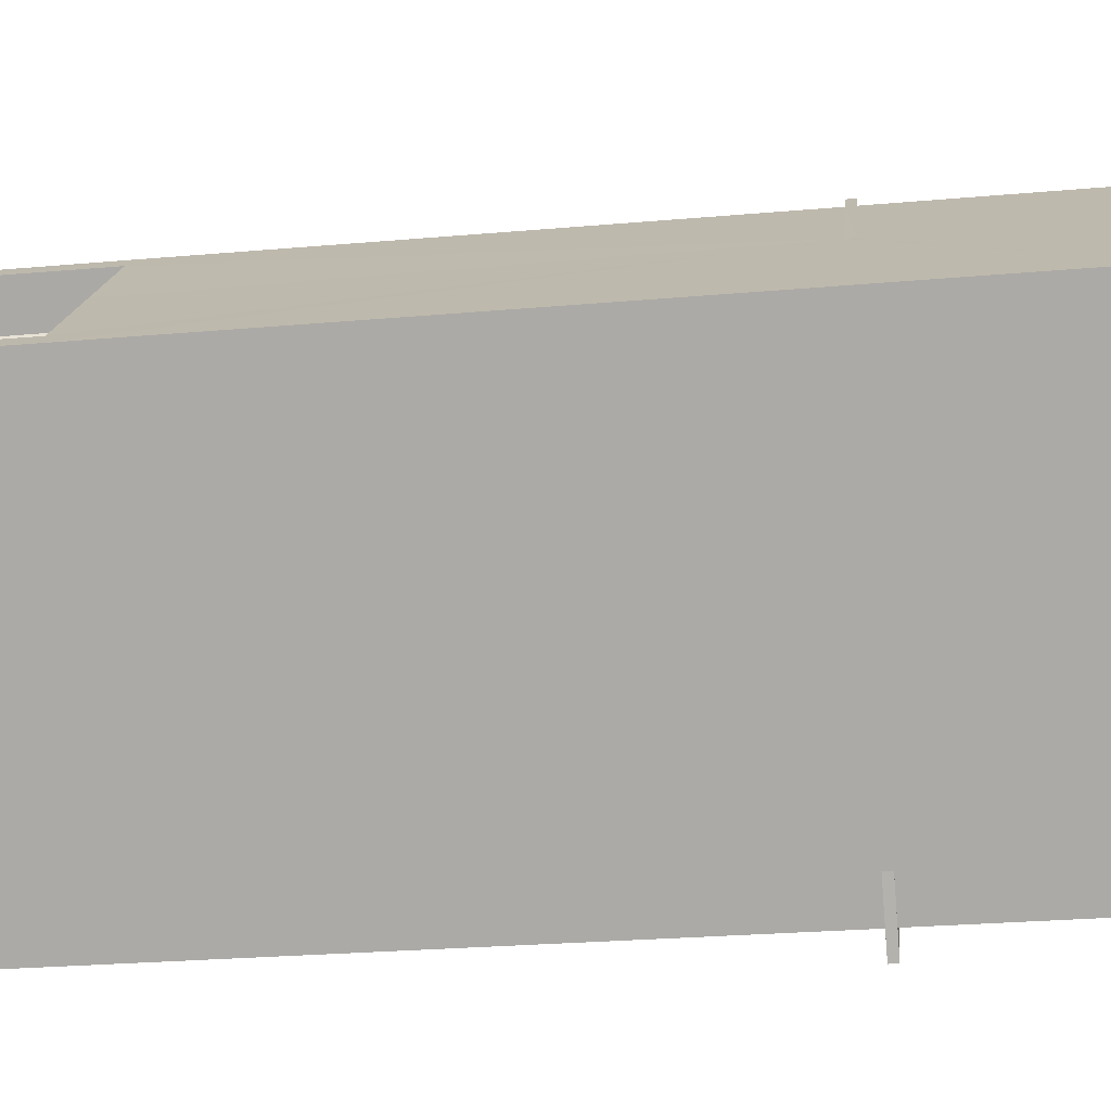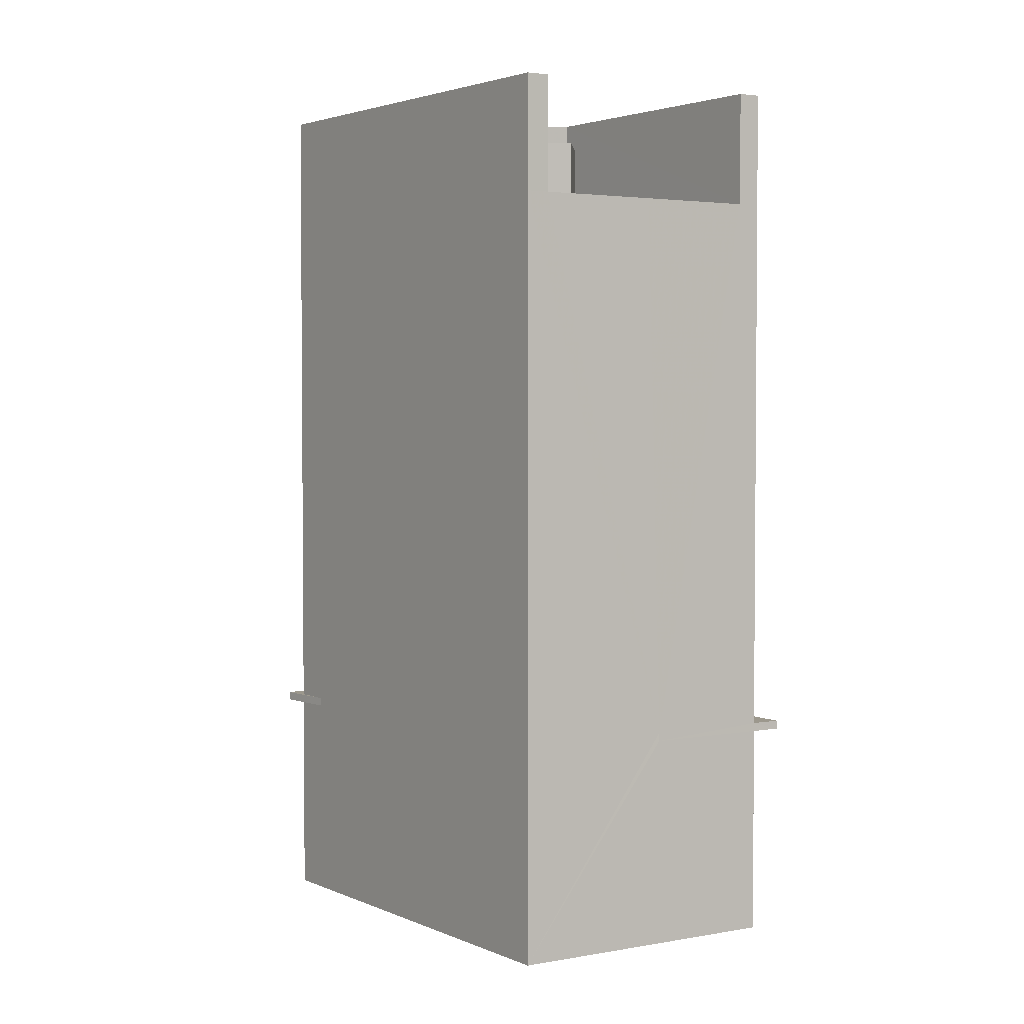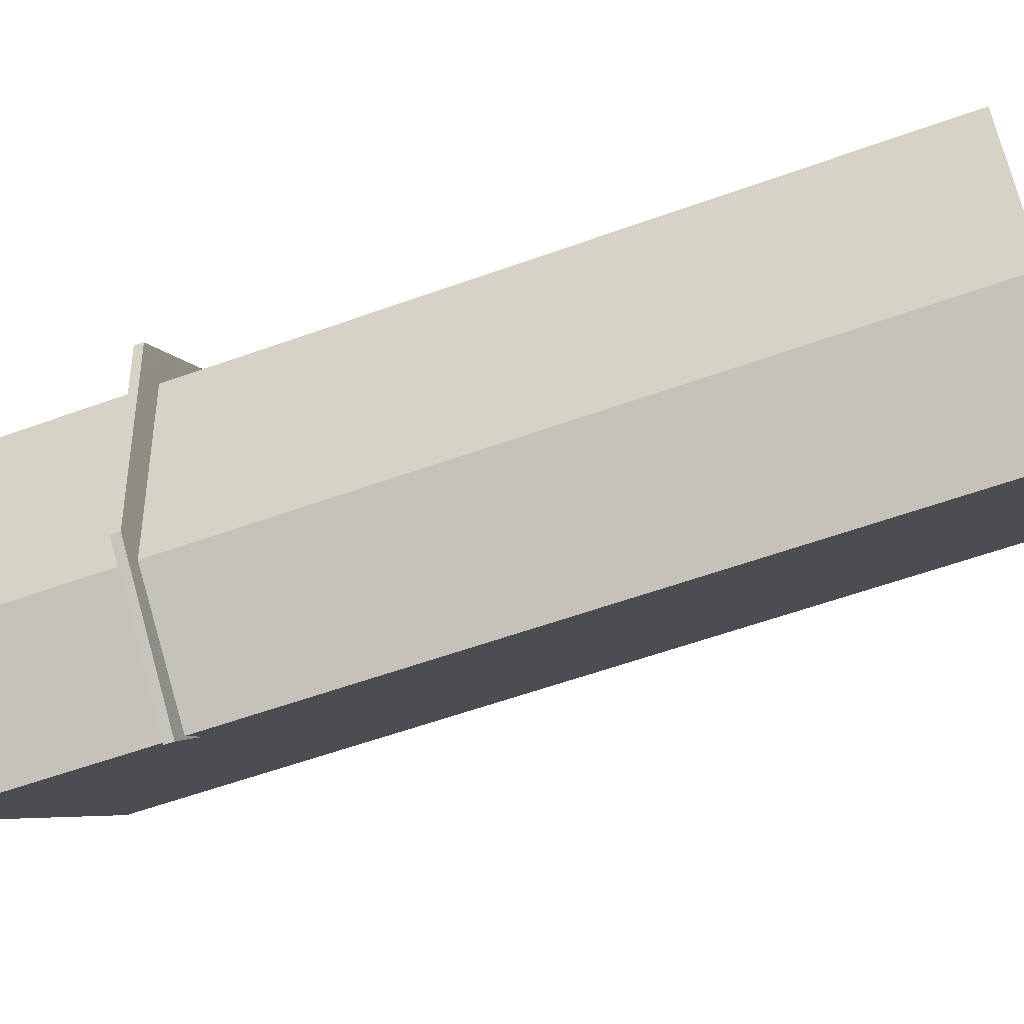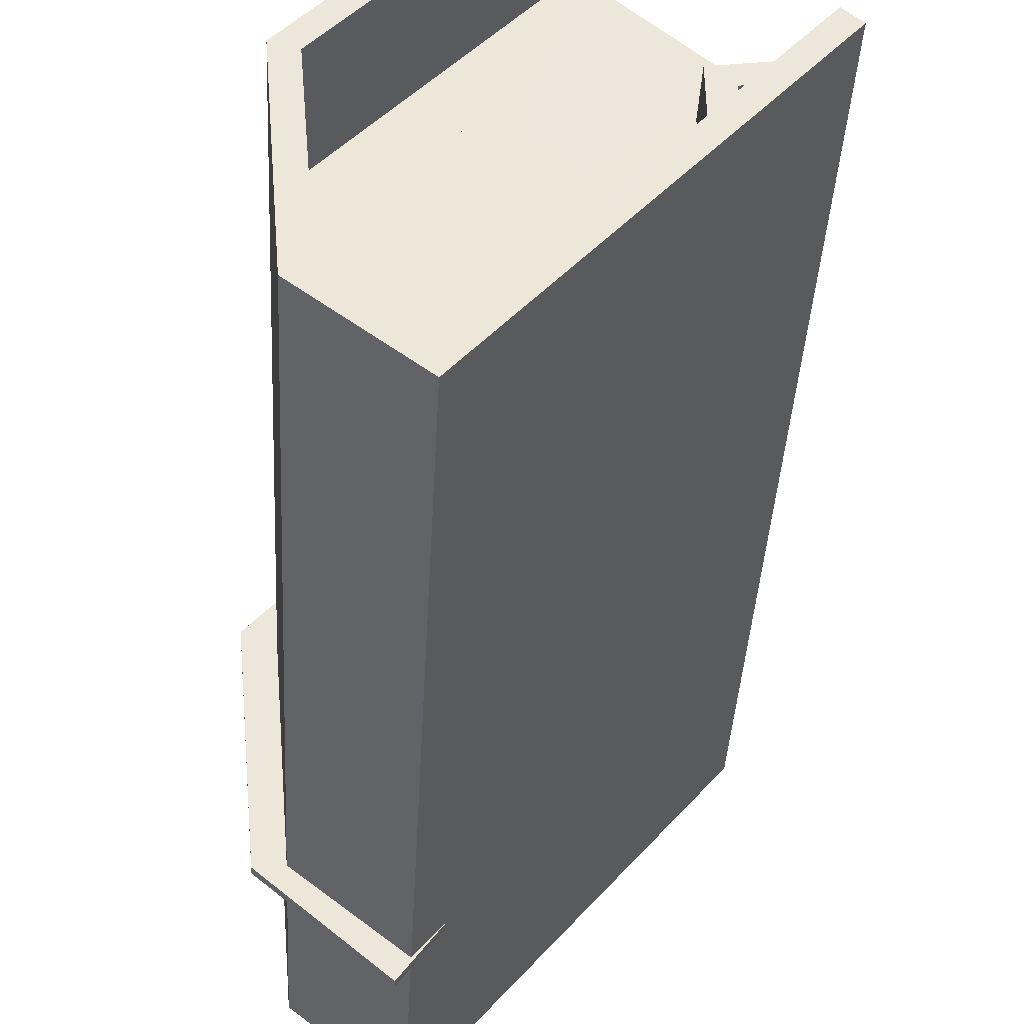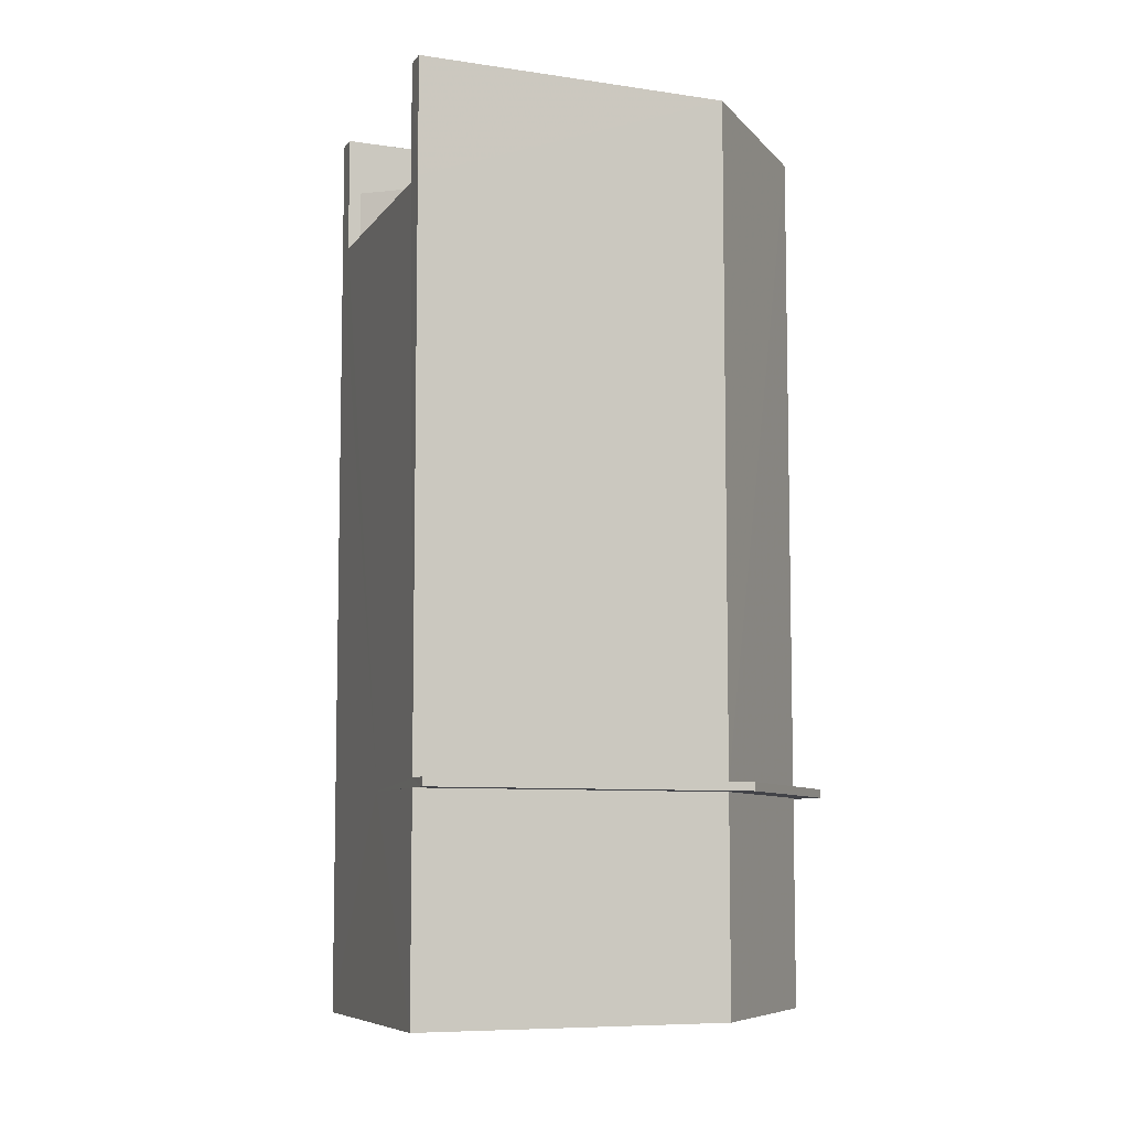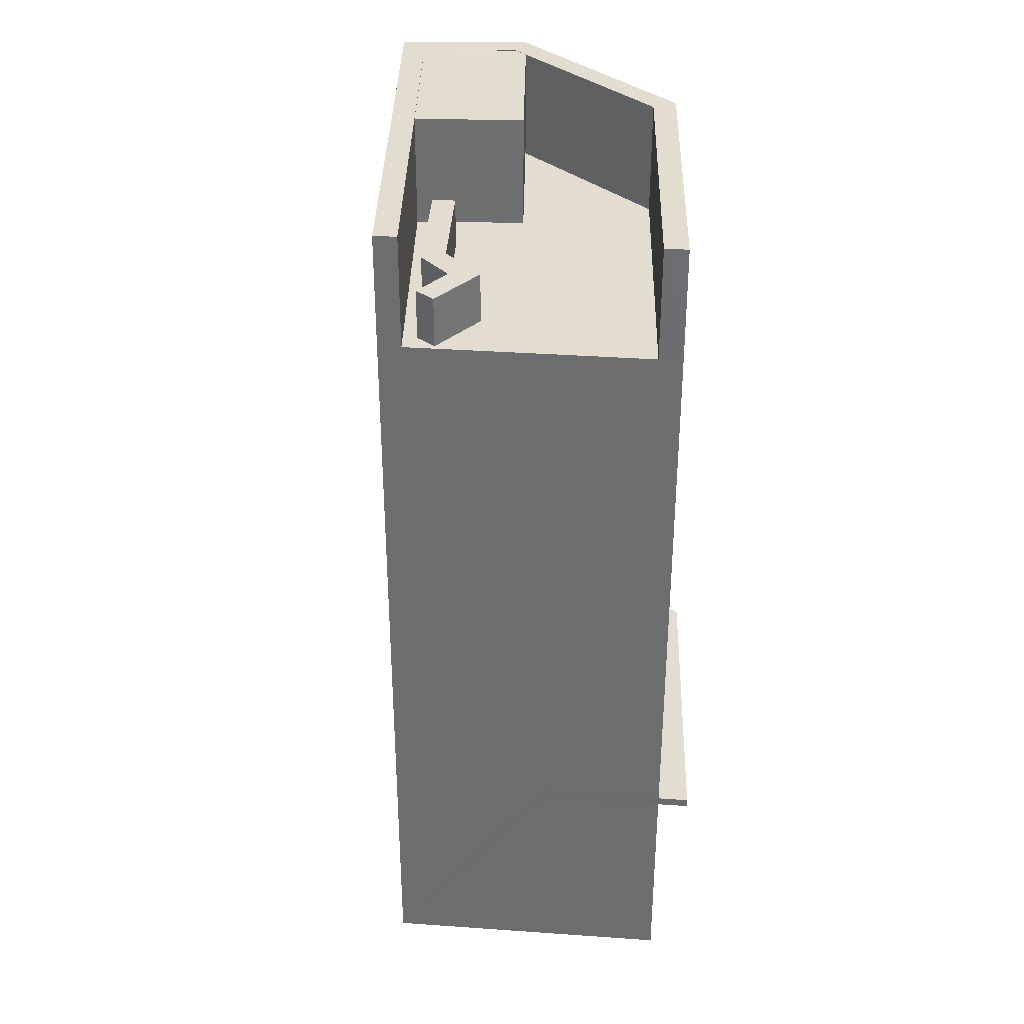
<metadata>
{"format":"obj","ext":"obj","renderer":"f3d","projection":"perspective","resolution":1024,"background":"white","views":[{"elev":-27.1,"azim":97.7,"up":"+Y"},{"elev":3.0,"azim":104.8,"up":"+Z"},{"elev":-57.6,"azim":-69.4,"up":"+Y"},{"elev":-40.3,"azim":-3.0,"up":"+Y"},{"elev":-7.6,"azim":-153.4,"up":"+Z"},{"elev":35.4,"azim":141.5,"up":"+Z"}]}
</metadata>
<code>
v -5779 -3.646e+04 2.278
v -5775 -3.647e+04 2.276
v -5783 -3.647e+04 2.277
v -5781 -3.647e+04 2.275
v -5782 -3.647e+04 2.276
v -5780 -3.647e+04 5.986
v -5781 -3.647e+04 5.986
v -5781 -3.647e+04 5.986
v -5778 -3.646e+04 5.988
v -5779 -3.646e+04 5.989
v -5778 -3.646e+04 5.988
v -5779 -3.646e+04 5.989
v -5783 -3.647e+04 5.987
v -5782 -3.647e+04 5.987
v -5783 -3.647e+04 5.988
v -5783 -3.647e+04 5.988
v -5779 -3.646e+04 6.139
v -5779 -3.646e+04 6.139
v -5783 -3.647e+04 6.138
v -5783 -3.647e+04 6.138
v -5780 -3.647e+04 6.136
v -5781 -3.647e+04 6.136
v -5781 -3.647e+04 6.136
v -5783 -3.647e+04 6.137
v -5782 -3.647e+04 6.137
v -5779 -3.646e+04 15.74
v -5782 -3.647e+04 15.74
v -5780 -3.647e+04 15.74
v -5777 -3.646e+04 15.74
v -5777 -3.647e+04 15.74
v -5782 -3.647e+04 15.74
v -5777 -3.647e+04 15.74
v -5778 -3.647e+04 15.74
v -5779 -3.647e+04 15.74
v -5779 -3.647e+04 15.74
v -5777 -3.647e+04 15.74
v -5777 -3.647e+04 15.74
v -5777 -3.647e+04 15.74
v -5776 -3.647e+04 15.74
v -5777 -3.647e+04 15.74
v -5776 -3.647e+04 15.74
v -5776 -3.647e+04 15.74
v -5781 -3.647e+04 17.74
v -5775 -3.647e+04 17.74
v -5776 -3.647e+04 17.74
v -5781 -3.647e+04 17.74
v -5782 -3.647e+04 17.74
v -5782 -3.647e+04 17.74
v -5779 -3.646e+04 17.74
v -5779 -3.646e+04 17.74
v -5782 -3.647e+04 17.74
v -5783 -3.647e+04 17.74
v -5779 -3.647e+04 16.61
v -5778 -3.647e+04 16.61
v -5777 -3.647e+04 16.61
v -5777 -3.647e+04 16.61
v -5777 -3.647e+04 16.61
v -5777 -3.647e+04 16.61
v -5776 -3.647e+04 16.61
v -5776 -3.647e+04 16.61
v -5782 -3.647e+04 17.73
v -5781 -3.647e+04 17.73
v -5782 -3.647e+04 17.73
v -5779 -3.647e+04 17.73
v -5780 -3.647e+04 17.73
v -5778 -3.646e+04 6.138
v -5775 -3.647e+04 15.74
v -5779 -3.646e+04 15.74
f 1 2 3
f 2 4 3
f 4 5 3
f 6 7 8
f 9 10 11
f 12 11 10
f 7 13 14
f 12 15 16
f 13 16 15
f 13 15 14
f 15 12 10
f 8 7 14
f 17 18 19
f 18 20 19
f 21 22 23
f 19 20 24
f 25 19 24
f 23 25 24
f 22 25 23
f 26 27 28
f 29 26 30
f 27 31 28
f 32 33 34
f 35 28 34
f 30 28 36
f 32 37 33
f 36 28 35
f 33 35 34
f 26 28 30
f 37 32 38
f 30 39 29
f 40 38 41
f 39 42 29
f 38 32 42
f 39 41 42
f 41 38 42
f 43 44 45
f 46 44 43
f 46 43 47
f 48 49 50
f 47 51 52
f 52 48 50
f 52 51 48
f 47 43 51
f 53 54 55
f 54 56 55
f 55 57 58
f 58 57 59
f 59 57 60
f 55 56 57
f 61 62 63
f 63 64 65
f 63 62 64
f 6 23 7
f 6 21 23
f 66 9 11
f 13 7 23
f 24 13 23
f 24 20 16
f 13 24 16
f 20 18 12
f 16 20 12
f 66 11 17
f 17 12 18
f 17 11 12
f 4 2 6
f 4 6 8
f 67 44 46
f 2 67 21
f 21 46 22
f 6 2 21
f 21 67 46
f 8 14 5
f 4 8 5
f 14 15 3
f 5 14 3
f 15 1 3
f 15 10 1
f 10 9 1
f 1 9 2
f 17 68 26
f 66 67 2
f 42 67 66
f 17 26 66
f 29 42 66
f 9 66 2
f 26 29 66
f 46 47 25
f 22 46 25
f 19 47 52
f 19 25 47
f 50 68 52
f 68 17 19
f 68 19 52
f 49 26 68
f 50 49 68
f 44 67 42
f 45 44 42
f 62 43 64
f 32 34 64
f 32 45 42
f 64 43 45
f 32 64 45
f 61 51 43
f 62 61 43
f 51 63 48
f 48 63 27
f 51 61 63
f 27 63 31
f 48 27 26
f 49 48 26
f 30 55 58
f 30 36 55
f 30 58 59
f 39 30 59
f 39 59 60
f 41 39 60
f 40 60 57
f 40 41 60
f 40 57 56
f 38 40 56
f 56 54 37
f 56 37 38
f 54 33 37
f 35 54 53
f 35 33 54
f 36 53 55
f 36 35 53
f 28 63 65
f 28 31 63
f 64 34 28
f 65 64 28

</code>
